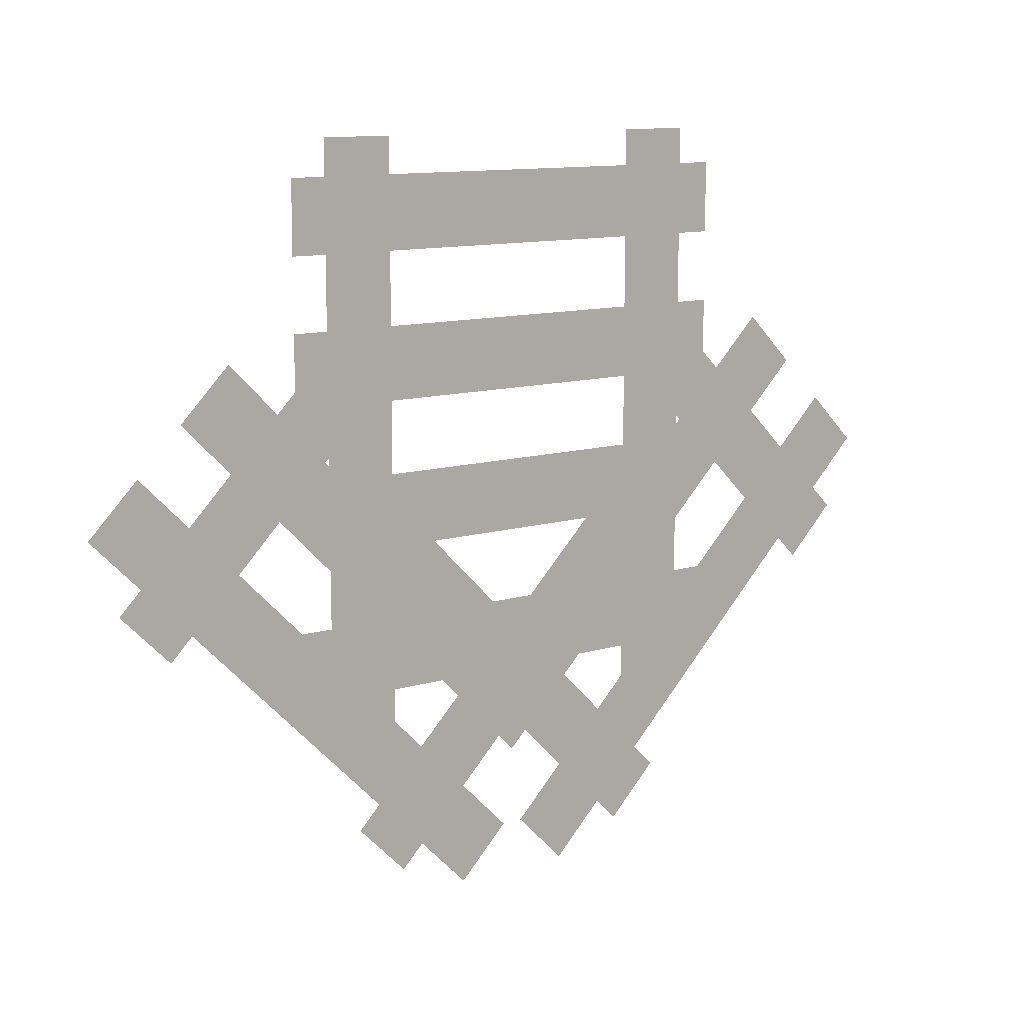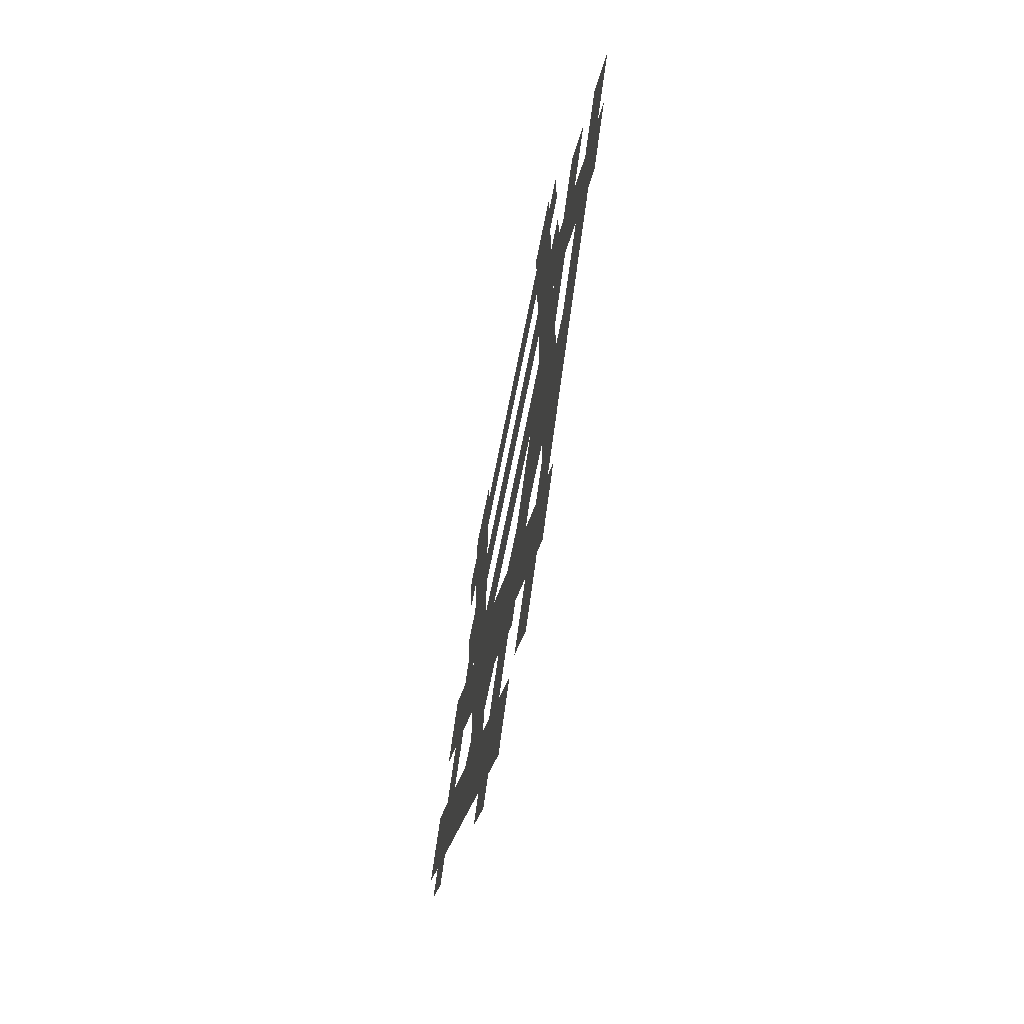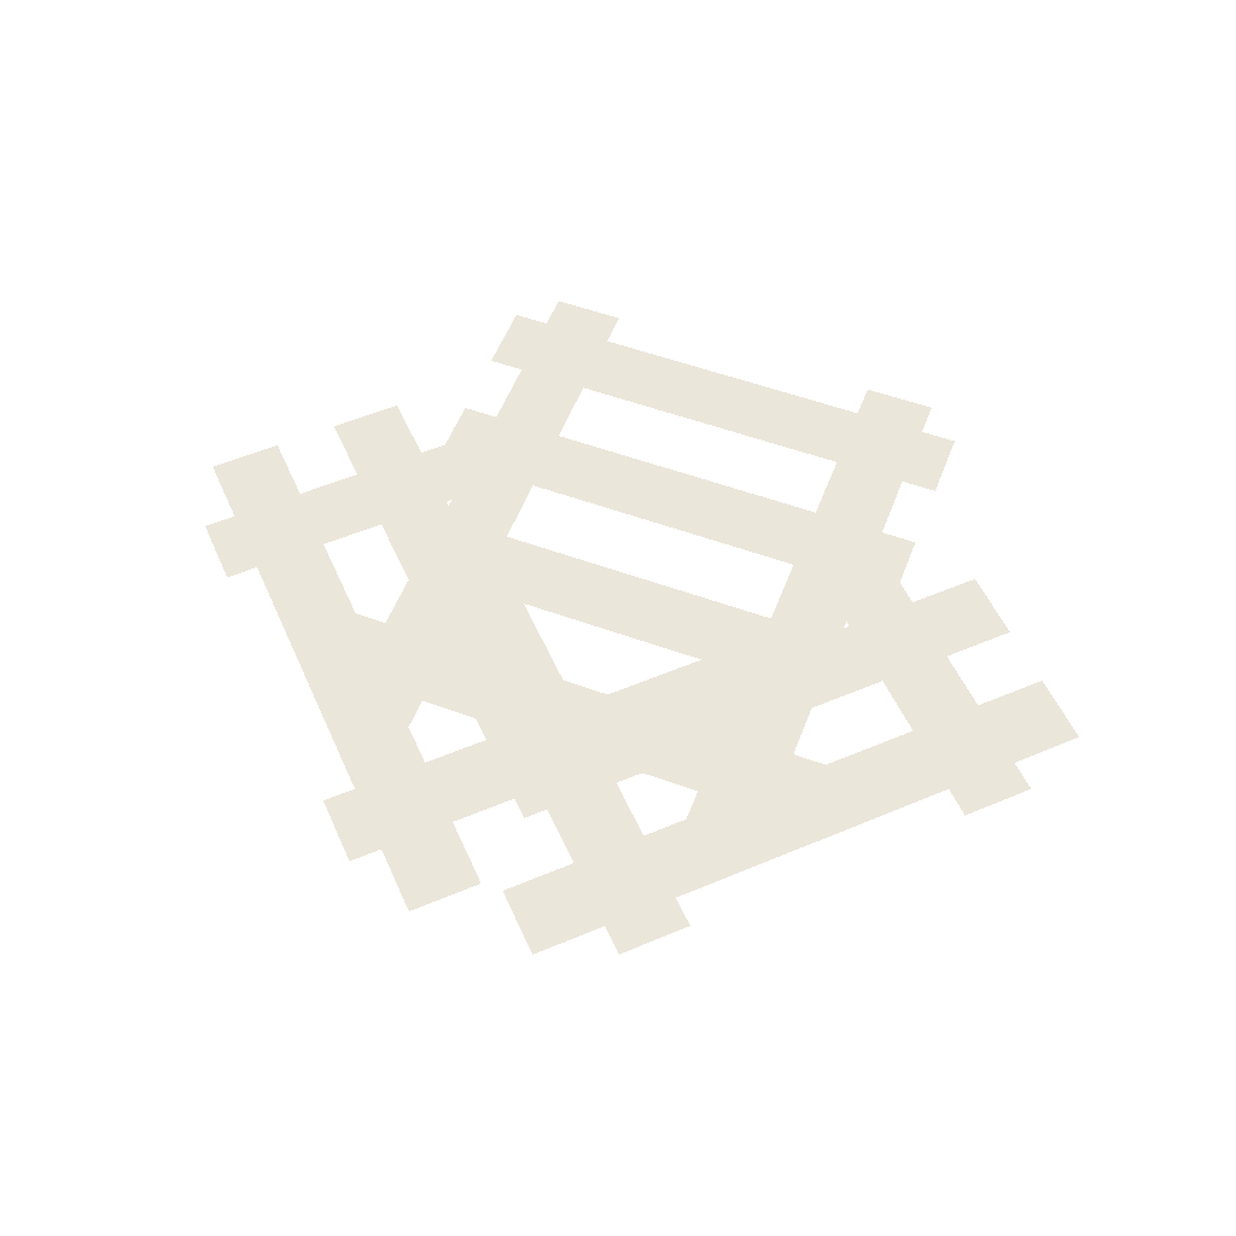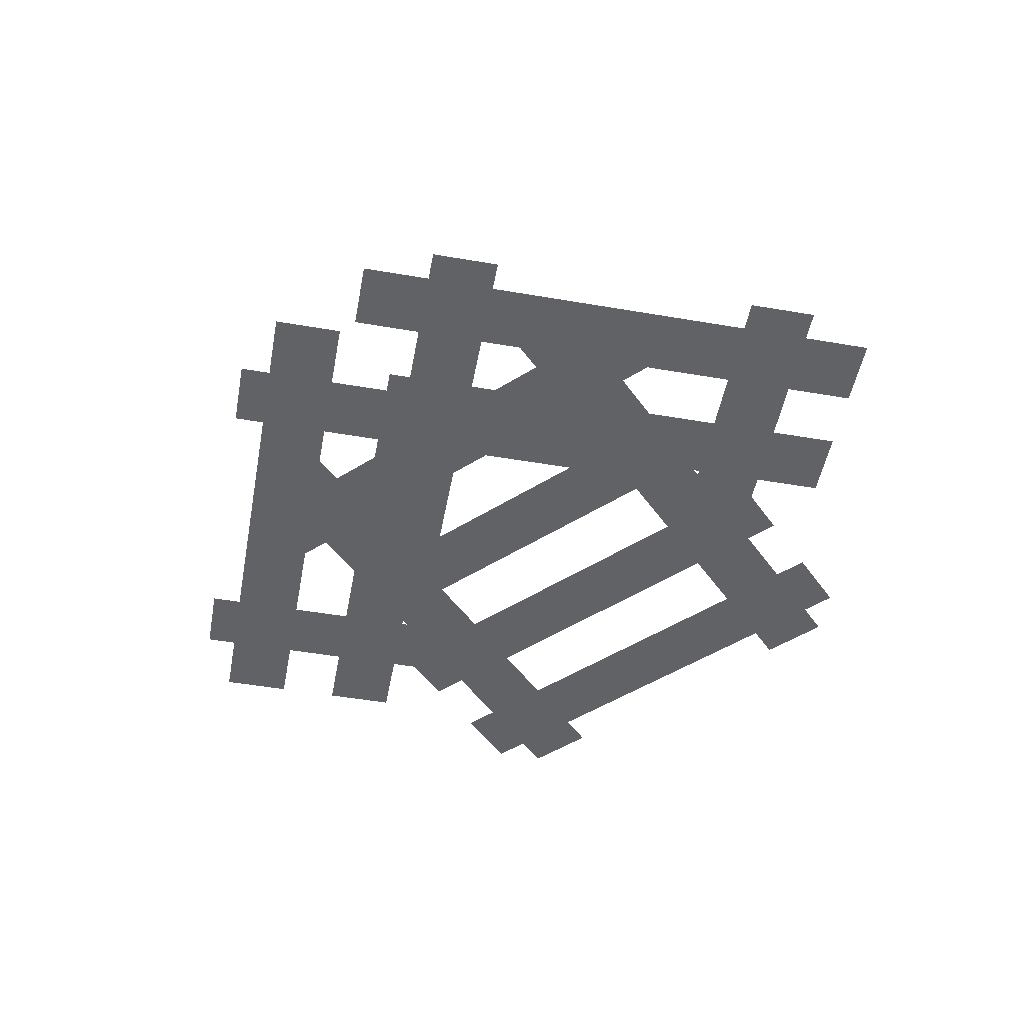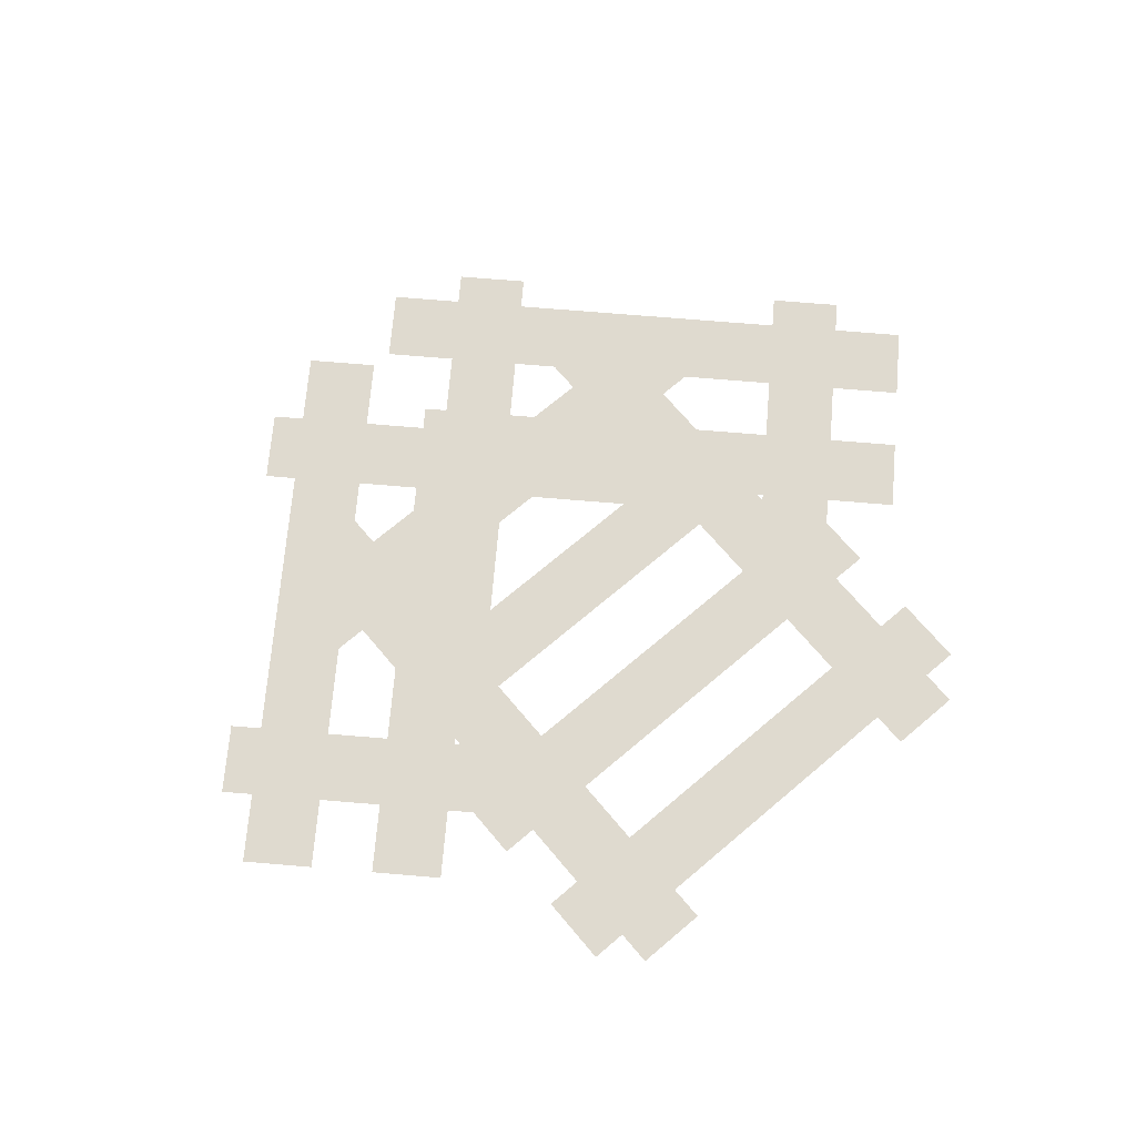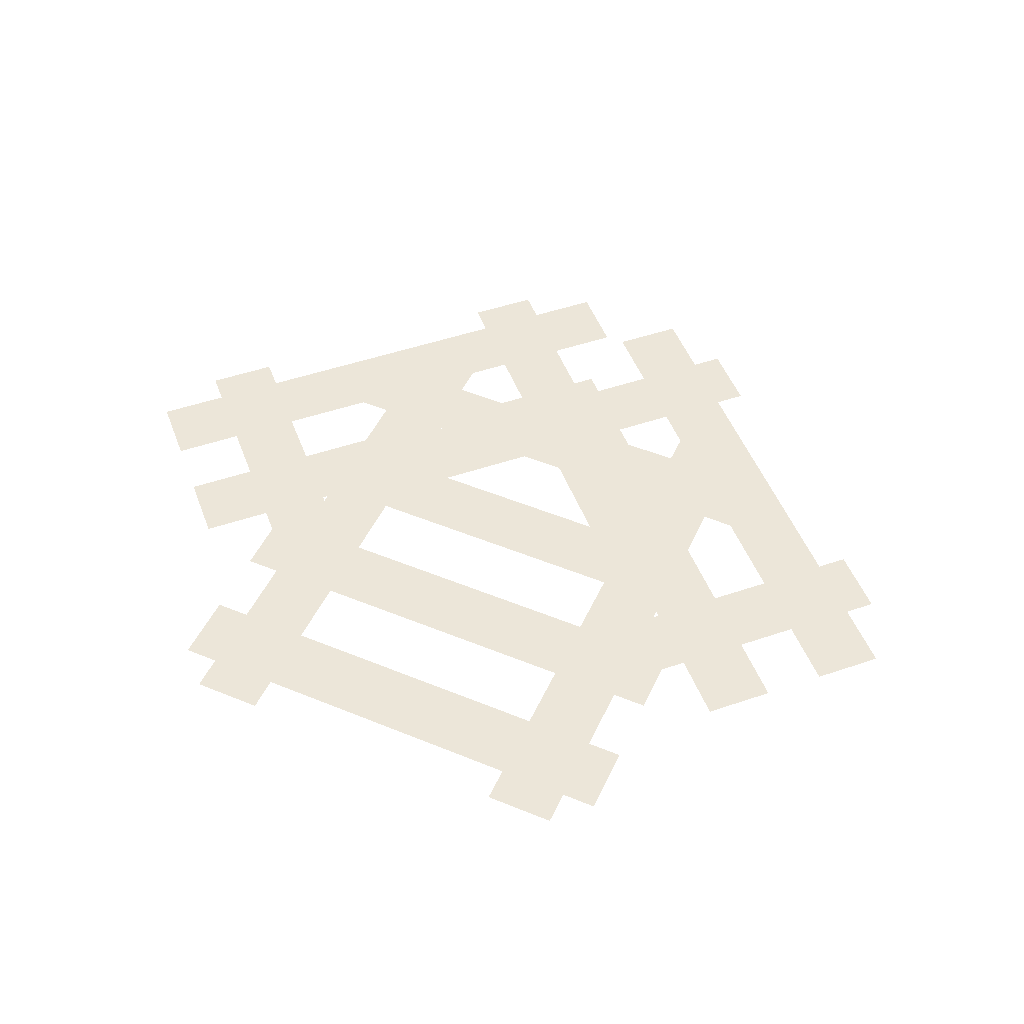
<metadata>
{"format":"obj","ext":"obj","renderer":"f3d","projection":"perspective","resolution":1024,"background":"white","views":[{"elev":11.4,"azim":-36.5,"up":"+Z"},{"elev":-65.6,"azim":79.0,"up":"+Z"},{"elev":55.0,"azim":-159.0,"up":"+Y"},{"elev":-50.5,"azim":-145.6,"up":"+Y"},{"elev":70.8,"azim":-40.2,"up":"+Y"},{"elev":49.5,"azim":24.4,"up":"+Y"}]}
</metadata>
<code>
o WOOD_mesh__WOOD_mesh_.012
v -0.3889 0 0.05556
v 0.3889 0 0.05556
v 0.3889 0 0.1667
v -0.3889 0 0.1667
v -0.3889 0 0.2778
v 0.3889 0 0.2778
v 0.3889 0 0.3889
v -0.3889 0 0.3889
v -0.08805 0 -0.2778
v -0.4972 0 0.1314
v -0.5758 0 0.05279
v -0.2452 0 -0.2778
v -0.1992 0 -0.1667
v 0.1992 0 -0.1667
v 0.3103 0 -0.05556
v -0.3103 0 -0.05556
v -0.6453 0 -0.01675
v -0.7239 0 -0.09531
v -0.09531 0 -0.7239
v -0.01675 0 -0.6453
v -0.2731 0 -0.3889
v 0.2731 0 -0.3889
v 0.3843 0 -0.2778
v -0.3843 0 -0.2778
v -0.1341 0 -0.3889
v 0.1341 0 -0.3889
v 0 0 -0.523
v 0.2452 0 -0.2778
v 0.5758 0 0.05279
v 0.4972 0 0.1314
v 0.08805 0 -0.2778
v 0.01675 0 -0.6453
v 0.09531 0 -0.7239
v 0.7239 0 -0.09531
v 0.6453 0 -0.01675
f 1 2 3 4
f 5 6 7 8
f 9 10 11 12
f 13 14 15 16
f 17 18 19 20
f 21 22 23 24
f 25 26 27
f 28 29 30 31
f 32 33 34 35
o RAIL_mesh__RAIL_mesh_.012
v -0.2222 5.6e-05 0.4444
v -0.3333 5.6e-05 0.4444
v -0.3333 5.6e-05 -0.4444
v -0.2222 5.6e-05 -0.4444
v -0.3333 5.6e-05 -0.01906
v -0.6016 5.6e-05 -0.2873
v -0.6801 5.6e-05 -0.2087
v -0.3333 5.6e-05 0.1381
v 0.2222 5.6e-05 -0.4444
v 0.3333 5.6e-05 -0.4444
v 0.3333 5.6e-05 0.4444
v 0.2222 5.6e-05 0.4444
v 0.3333 5.6e-05 -0.01906
v 0.6016 5.6e-05 -0.2873
v 0.6801 5.6e-05 -0.2087
v 0.3333 5.6e-05 0.1381
v 0.2222 5.6e-05 -0.2492
v -0.2087 5.6e-05 -0.6801
v -0.2873 5.6e-05 -0.6016
v 0.2222 5.6e-05 -0.09205
v -0.2222 5.6e-05 -0.09205
v 0 5.6e-05 -0.3143
v -0.07857 5.6e-05 -0.3928
v -0.2222 5.6e-05 -0.2492
v 0 5.6e-05 -0.4714
v 0.2087 5.6e-05 -0.6801
v 0.2873 5.6e-05 -0.6016
v 0.07857 5.6e-05 -0.3928
f 36 37 38 39
f 40 41 42 43
f 44 45 46 47
f 48 49 50 51
f 52 53 54 55
f 56 57 58 59
f 60 61 62 63

</code>
